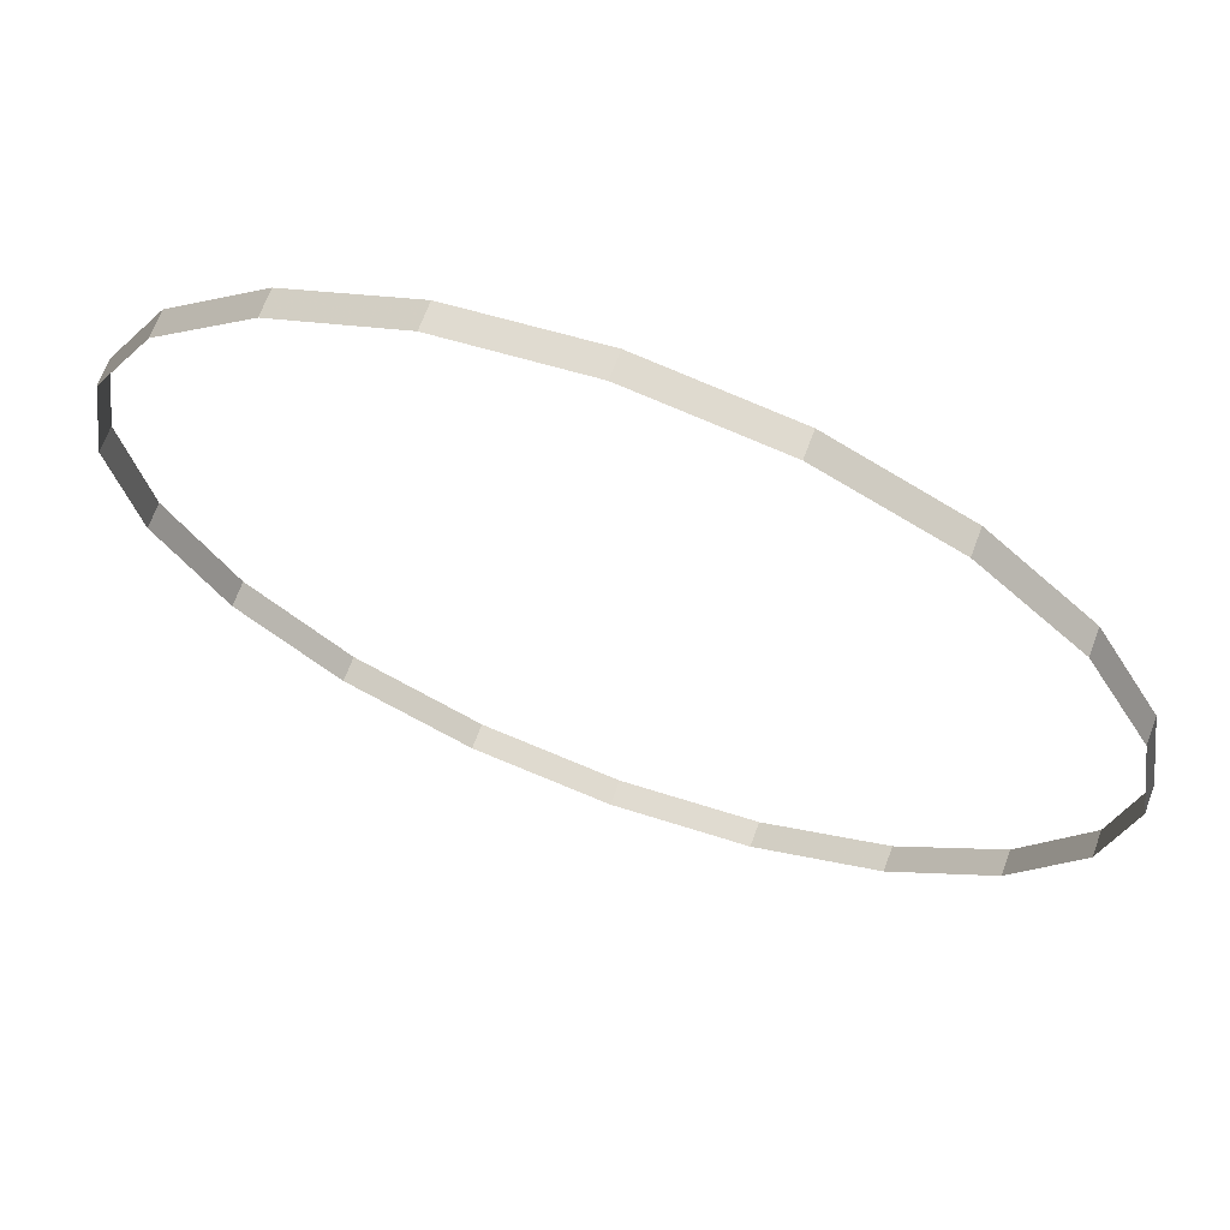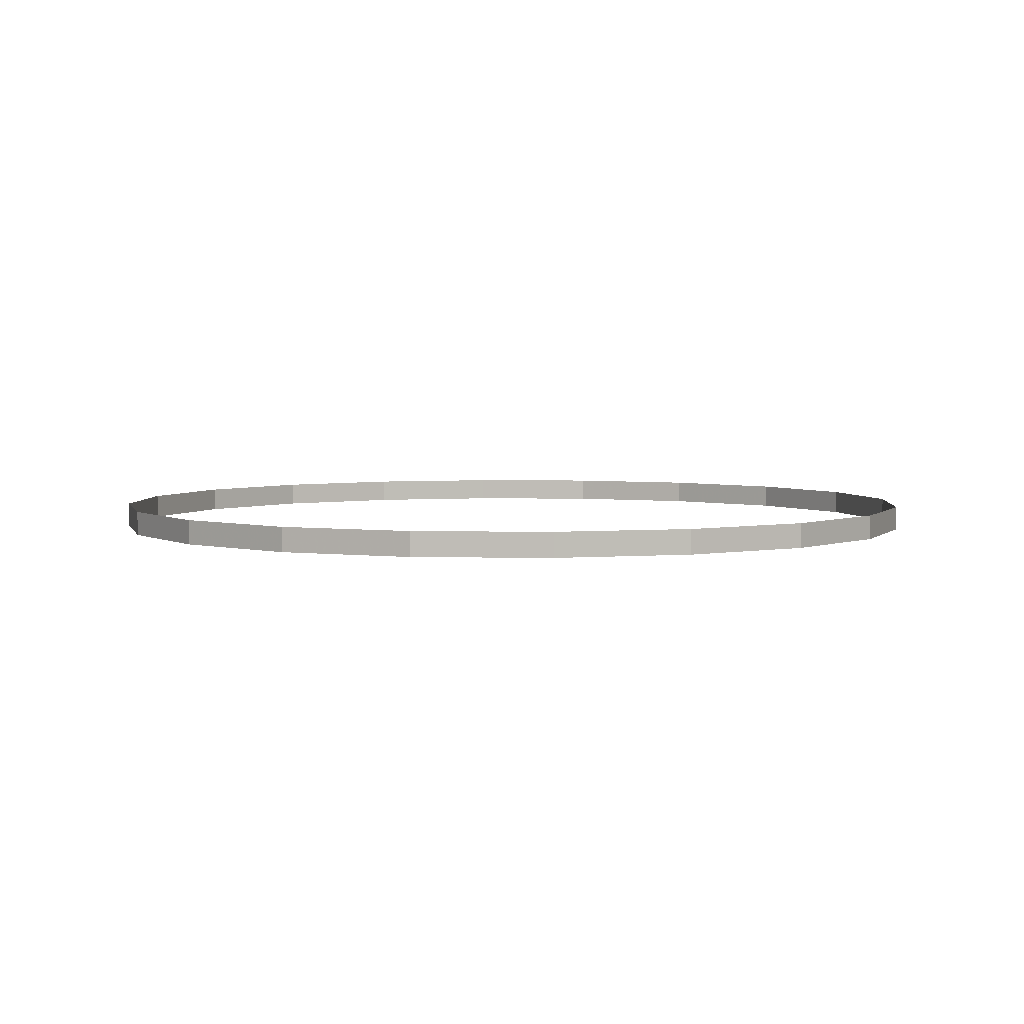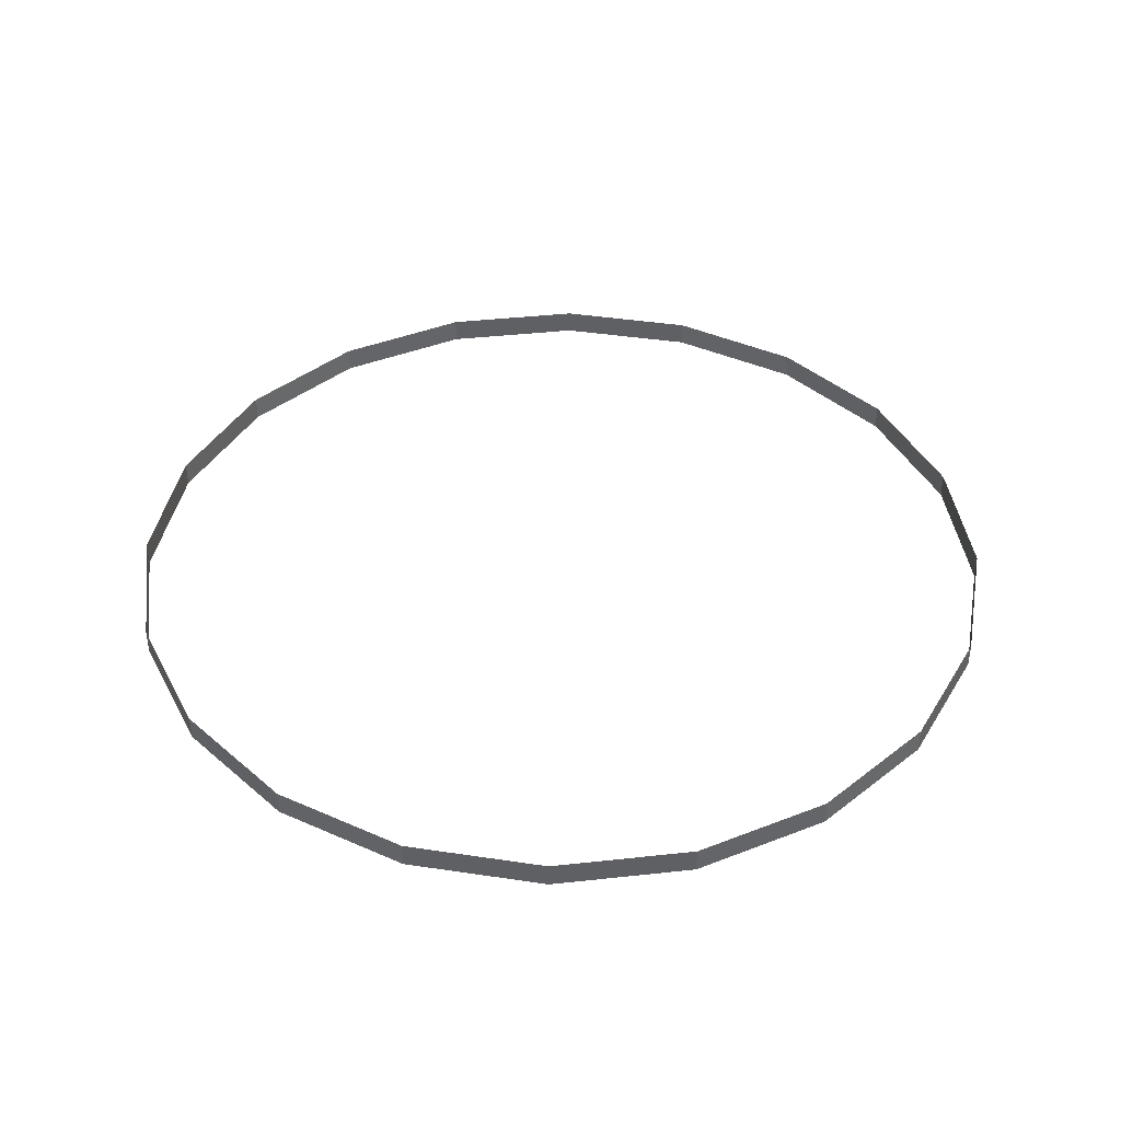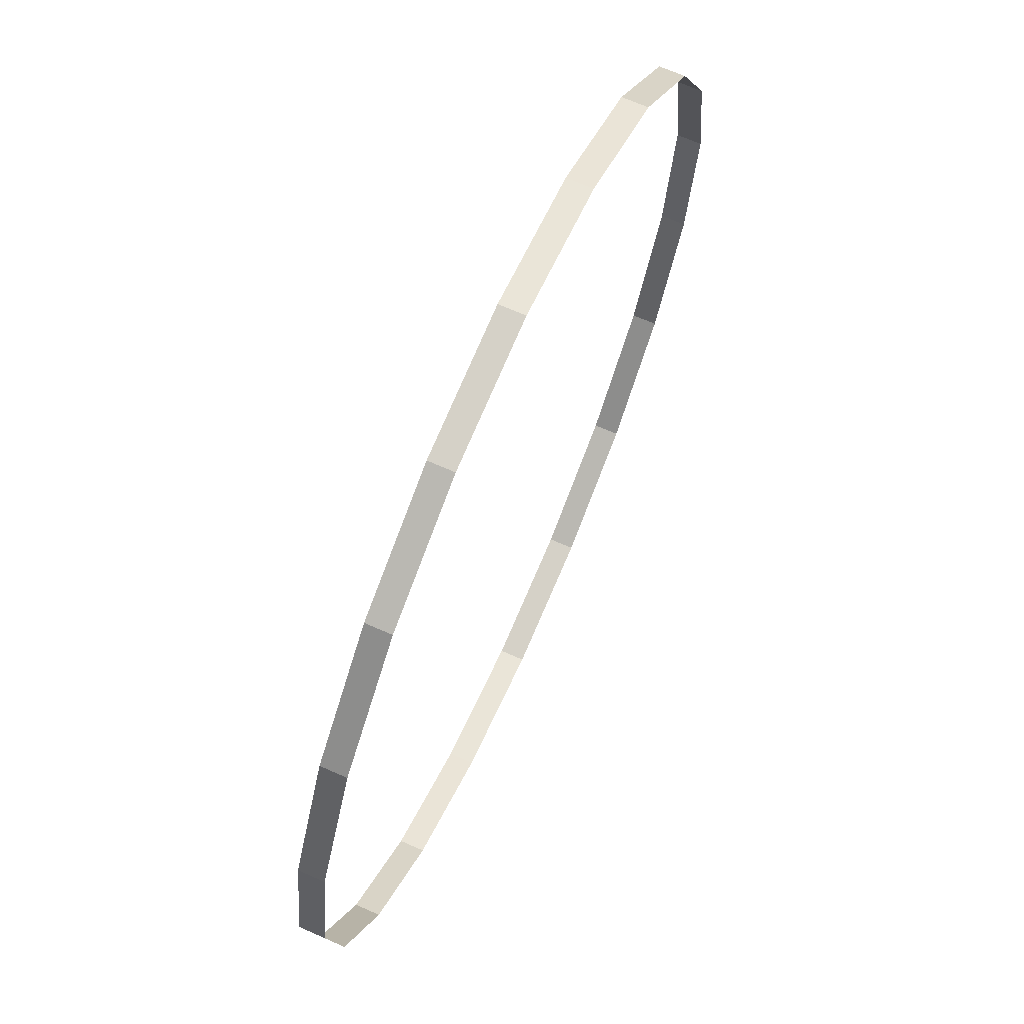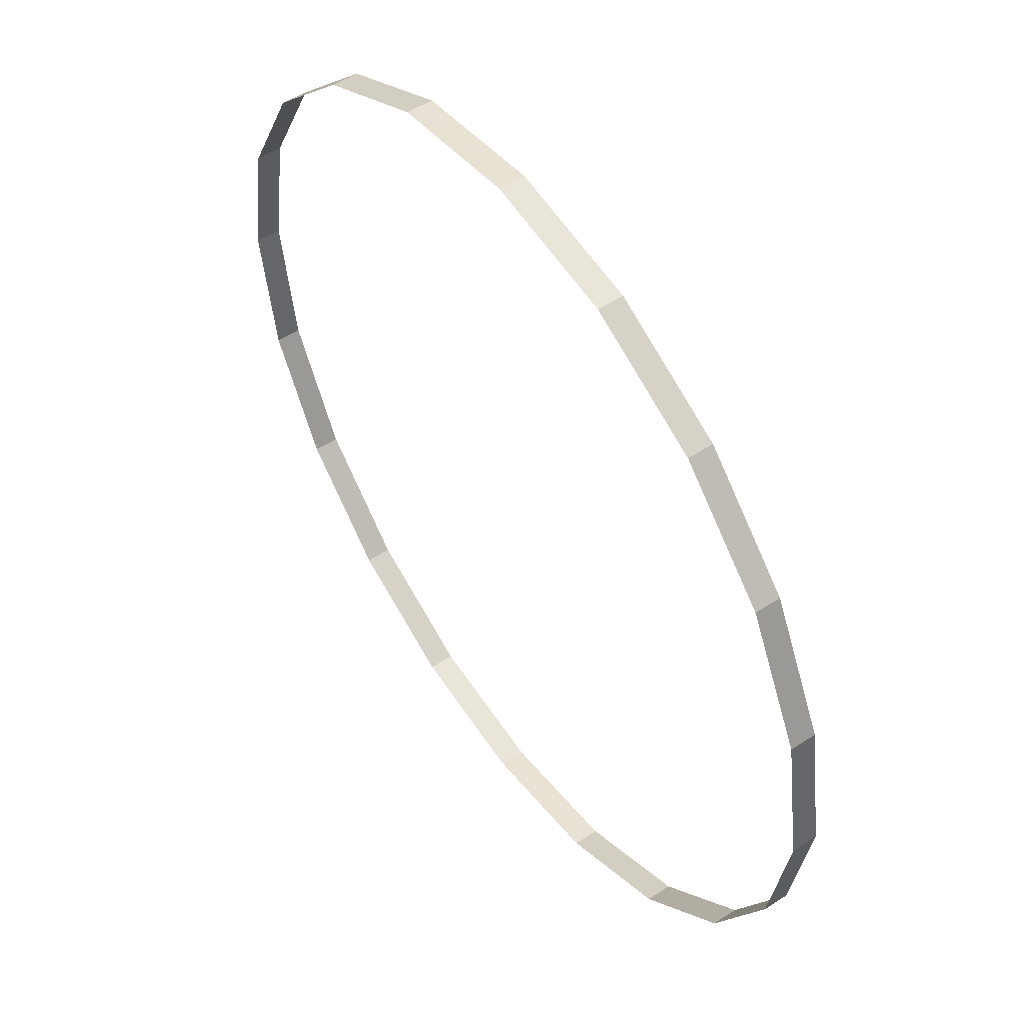
<metadata>
{"format":"obj","ext":"obj","renderer":"f3d","projection":"perspective","resolution":1024,"background":"white","views":[{"elev":68.1,"azim":-159.6,"up":"+Z"},{"elev":4.1,"azim":-59.2,"up":"+Y"},{"elev":41.0,"azim":127.4,"up":"+Y"},{"elev":68.8,"azim":-66.1,"up":"+Z"},{"elev":52.6,"azim":-125.0,"up":"+Z"}]}
</metadata>
<code>
g S01_Inside_Motion04
v -14.26 0.4252 -4.632
v -14.26 -0.4244 -4.632
v -14.99 -0.4244 -2e-06
v -14.99 0.4252 -2e-06
v -12.13 0.4252 -8.811
v -12.13 -0.4244 -8.811
v -8.811 0.4252 -12.13
v -8.811 -0.4244 -12.13
v -4.632 0.4252 -14.26
v -4.632 -0.4244 -14.26
v 0 0.4252 -14.99
v 0 -0.4244 -14.99
v 4.632 0.4252 -14.26
v 4.632 -0.4244 -14.26
v 8.811 0.4252 -12.13
v 8.811 -0.4244 -12.13
v 12.13 0.4252 -8.811
v 12.13 -0.4244 -8.811
v 14.26 0.4252 -4.632
v 14.26 -0.4244 -4.632
v 14.99 0.4252 -2e-06
v 14.99 -0.4244 -2e-06
v 14.26 0.4252 4.632
v 14.26 -0.4244 4.632
v 12.13 0.4252 8.811
v 12.13 -0.4244 8.811
v 8.811 0.4252 12.13
v 8.811 -0.4244 12.13
v 4.632 0.4252 14.26
v 4.632 -0.4244 14.26
v 0 0.4252 14.99
v 0 -0.4244 14.99
v -4.632 0.4252 14.26
v -4.632 -0.4244 14.26
v -8.811 0.4252 12.13
v -8.811 -0.4244 12.13
v -12.13 0.4252 8.811
v -12.13 -0.4244 8.811
v -14.26 0.4252 4.632
v -14.26 -0.4244 4.632
v -14.99 0.4252 -2e-06
v -14.99 -0.4244 -2e-06
f 1 2 3
f 1 3 4
f 5 2 1
f 5 6 2
f 7 6 5
f 7 8 6
f 9 8 7
f 9 10 8
f 11 10 9
f 11 12 10
f 13 12 11
f 13 14 12
f 15 14 13
f 15 16 14
f 17 16 15
f 17 18 16
f 19 18 17
f 19 20 18
f 21 20 19
f 21 22 20
f 23 22 21
f 23 24 22
f 25 24 23
f 25 26 24
f 27 26 25
f 27 28 26
f 29 28 27
f 29 30 28
f 31 30 29
f 31 32 30
f 33 32 31
f 33 34 32
f 35 34 33
f 35 36 34
f 37 36 35
f 37 38 36
f 39 38 37
f 39 40 38
f 41 40 39
f 41 42 40

</code>
